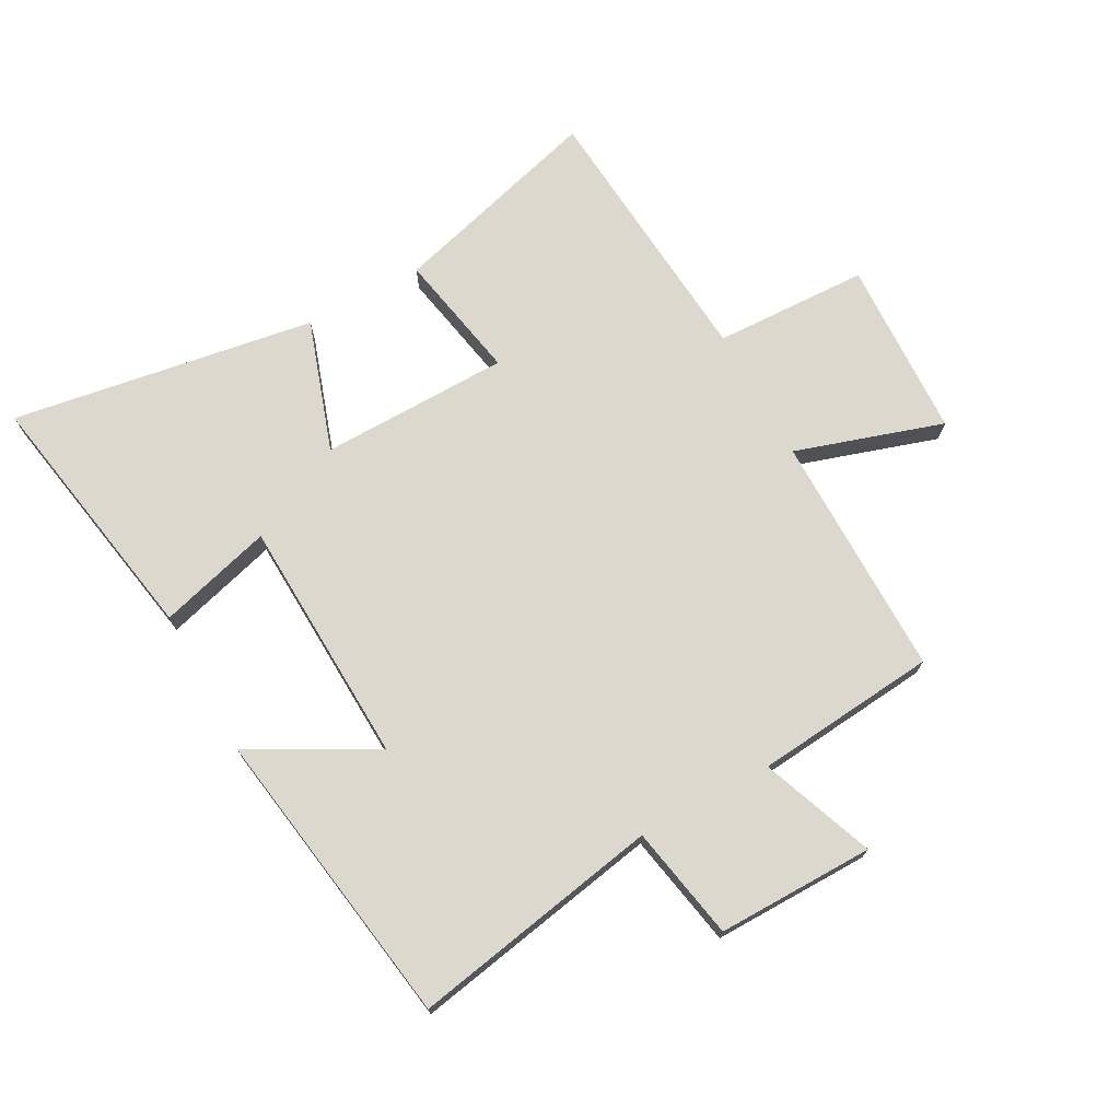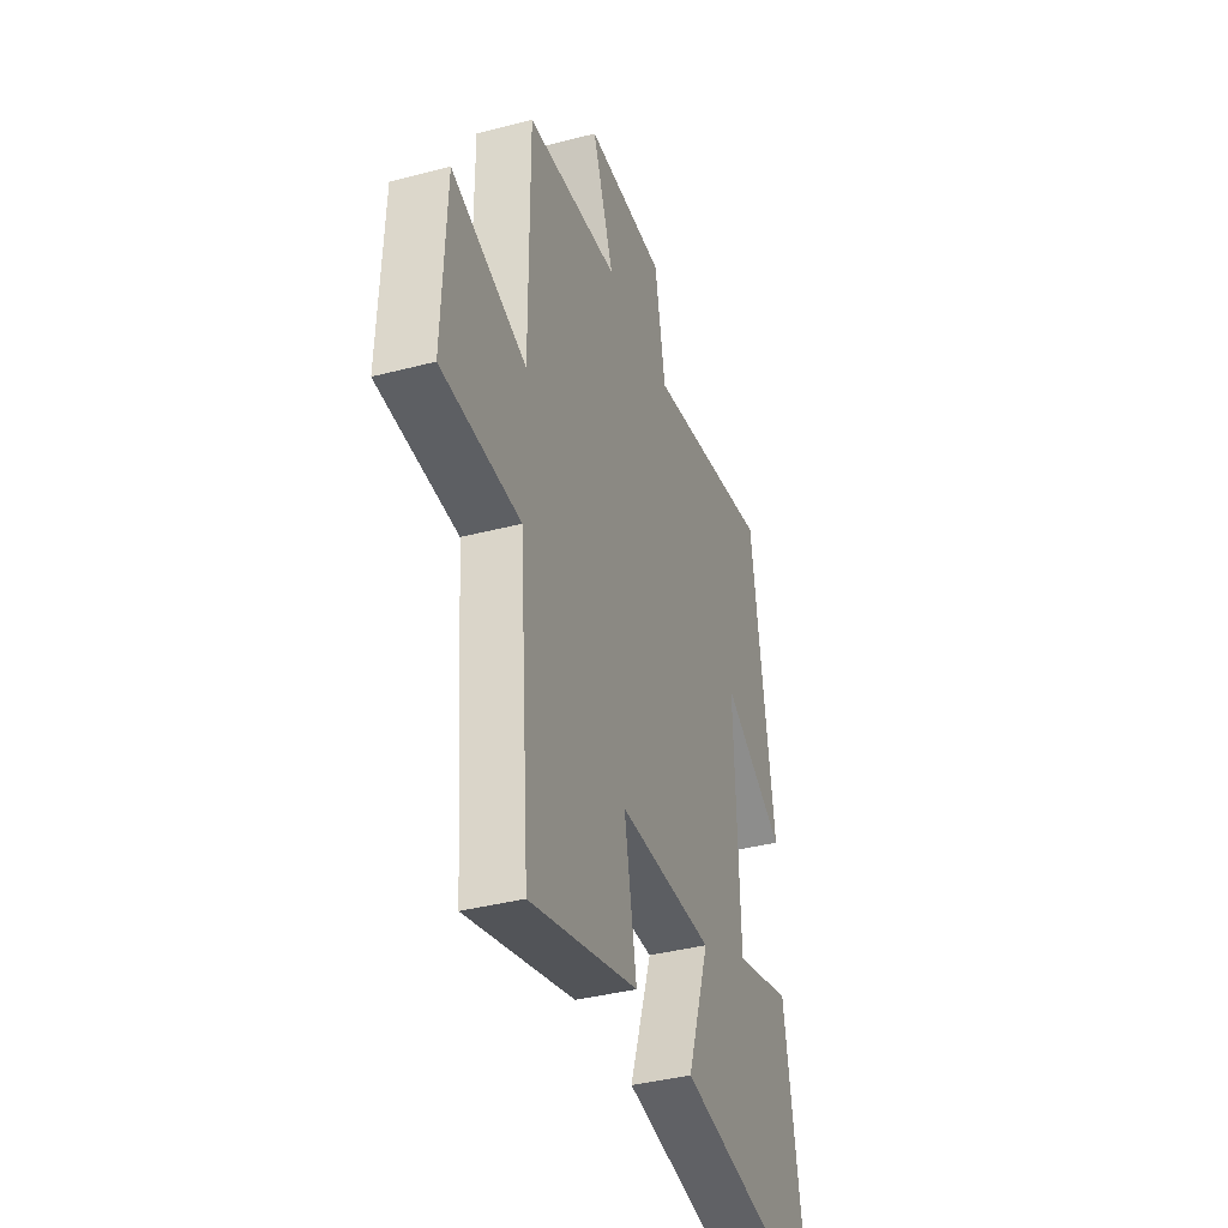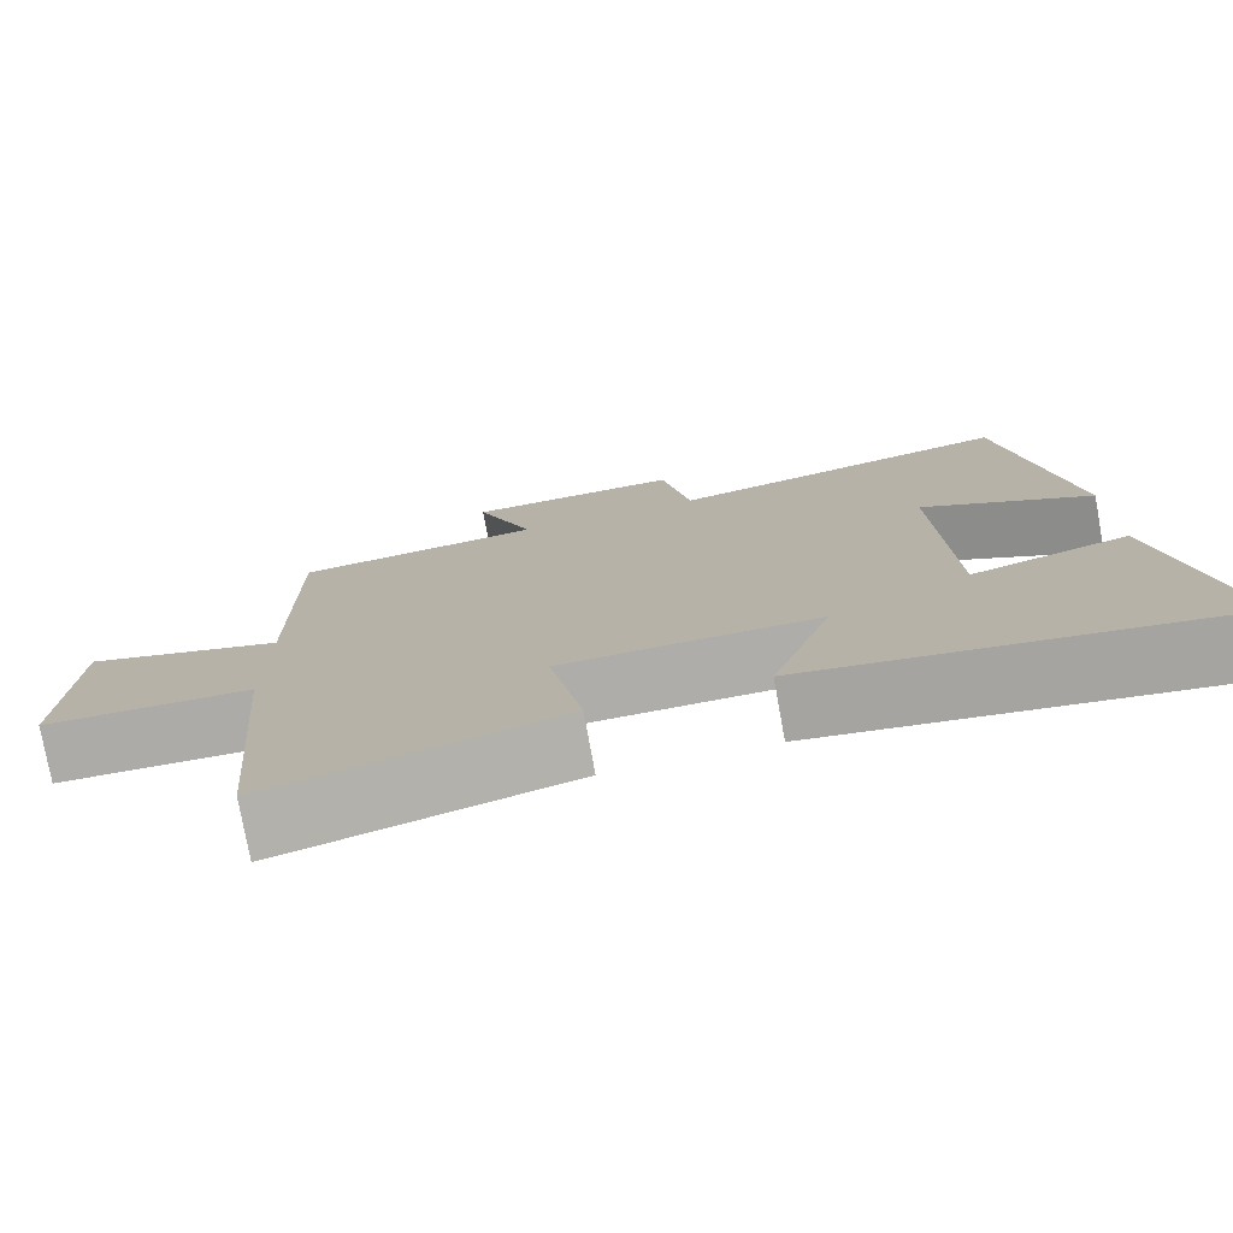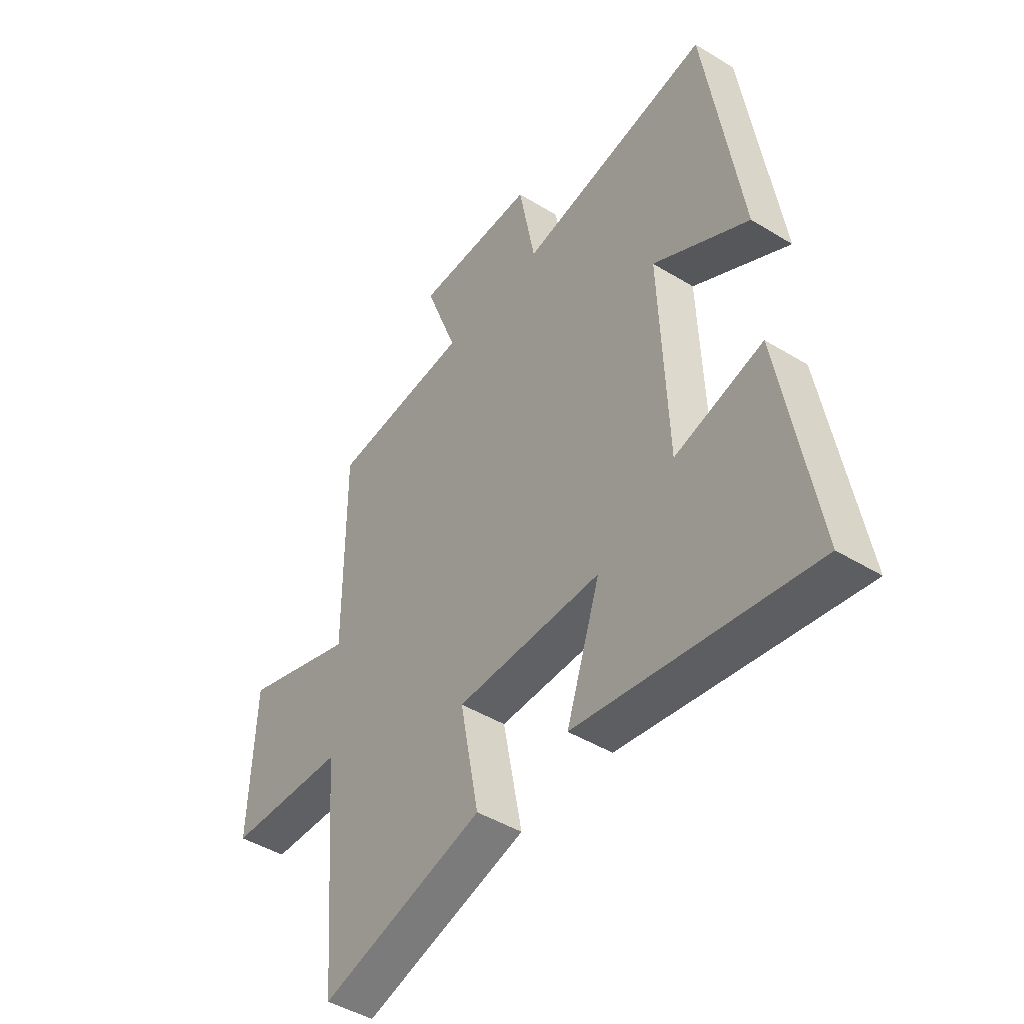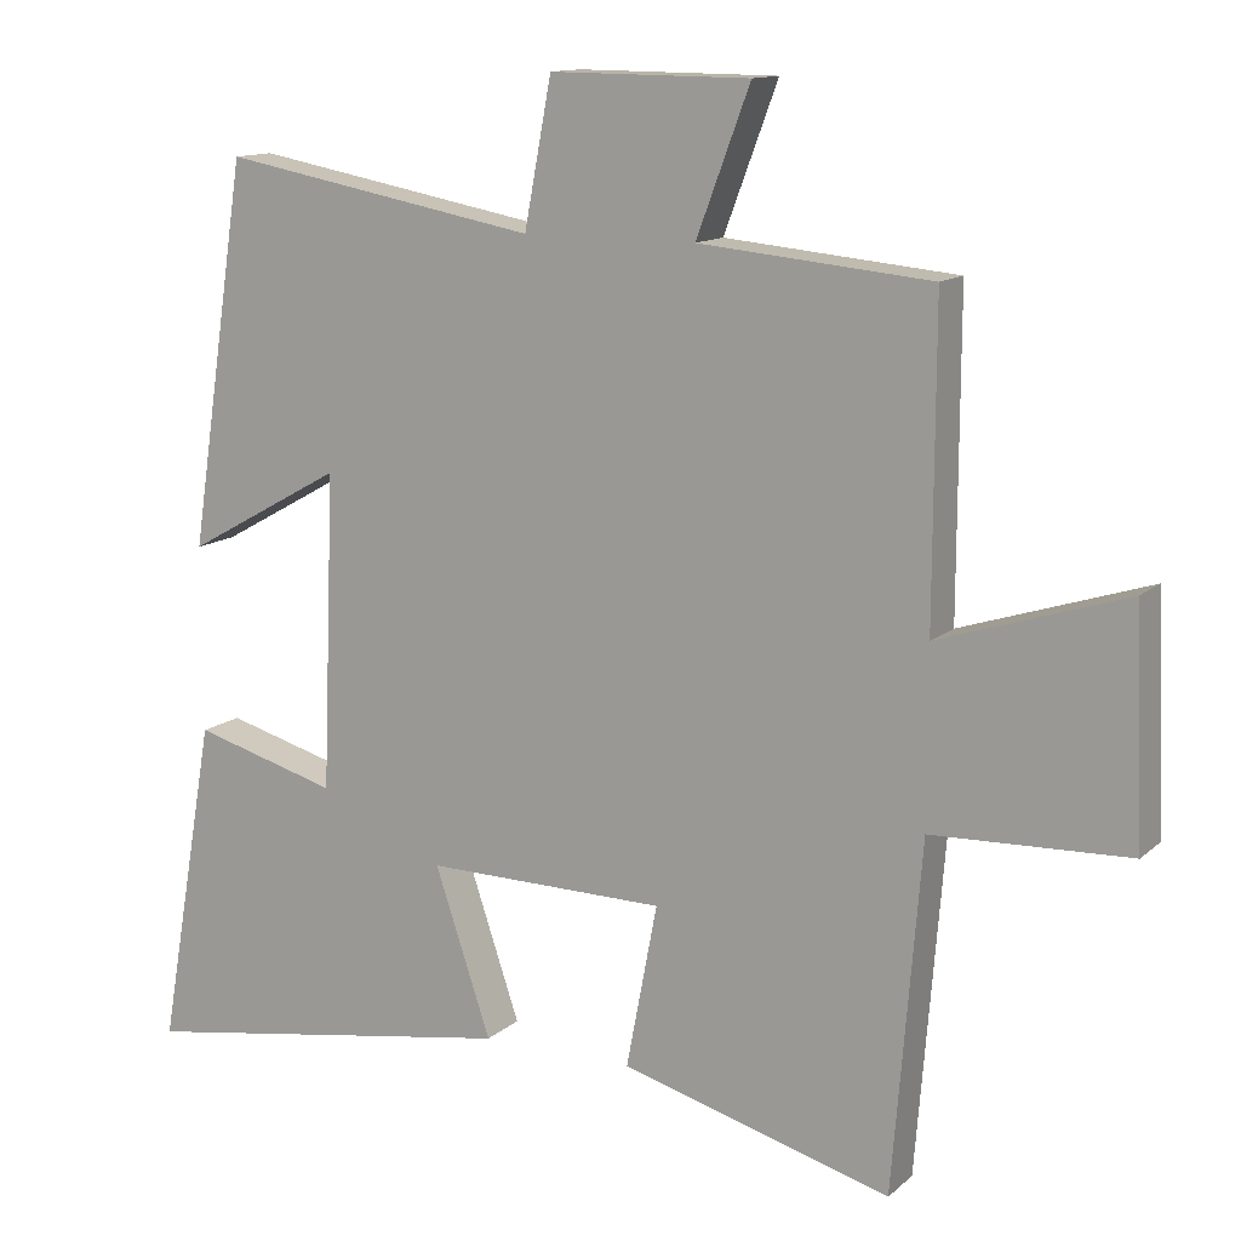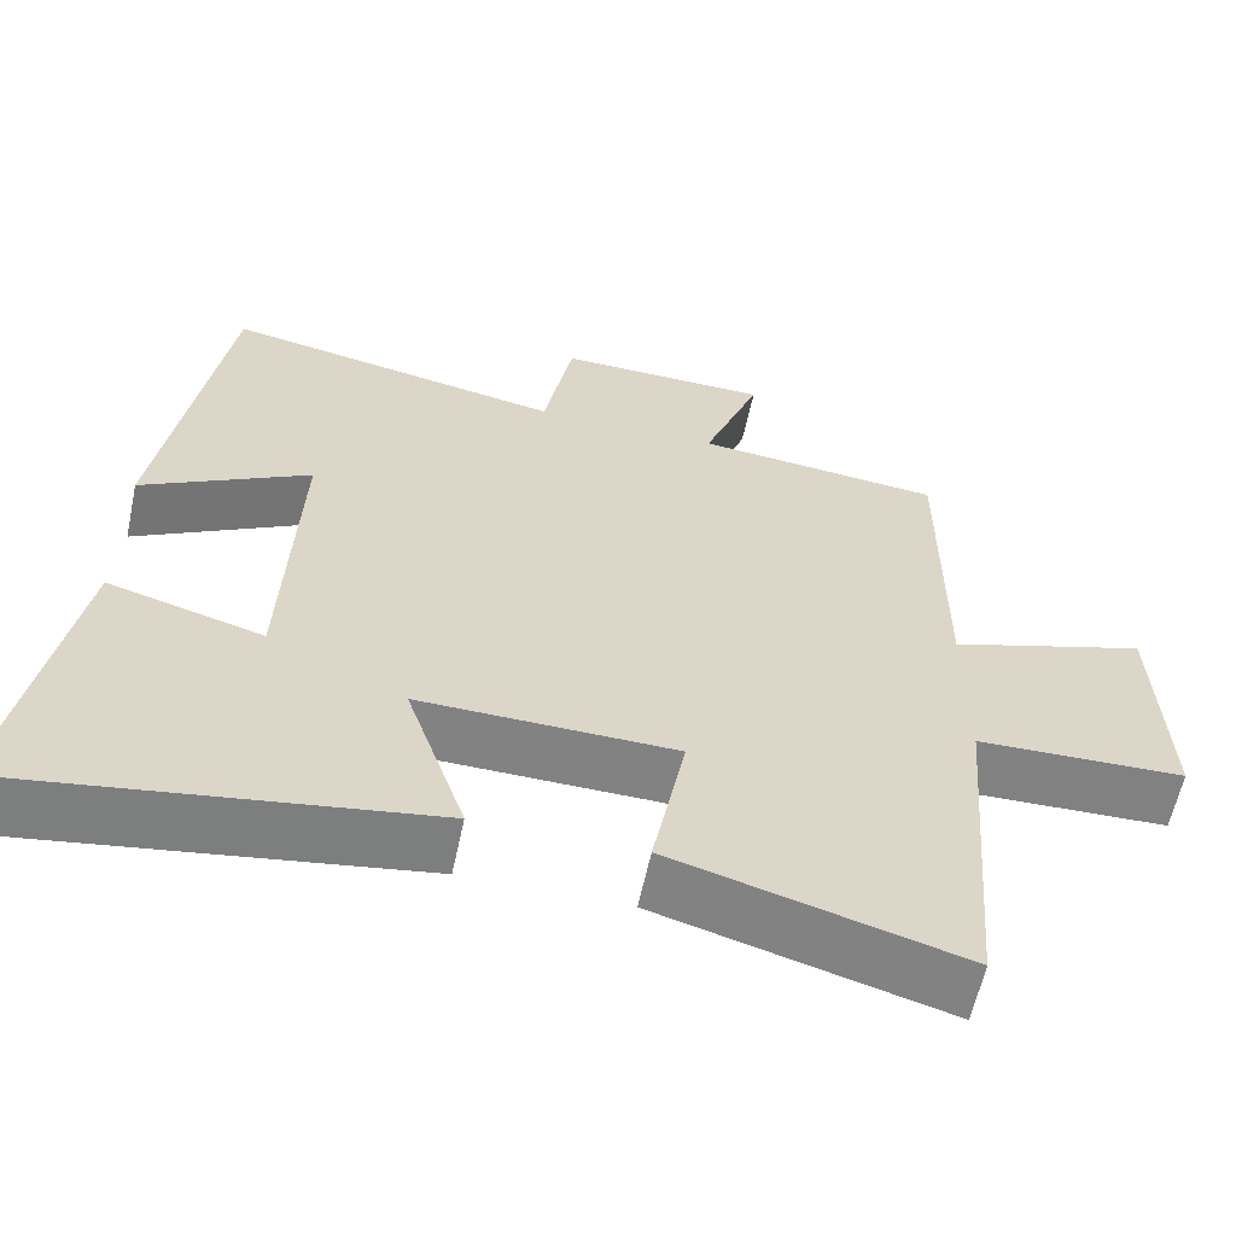
<metadata>
{"format":"obj","ext":"obj","renderer":"f3d","projection":"perspective","resolution":1024,"background":"white","views":[{"elev":72.4,"azim":-28.7,"up":"+Y"},{"elev":-38.3,"azim":108.4,"up":"+Z"},{"elev":-76.9,"azim":-169.7,"up":"+Z"},{"elev":-45.2,"azim":-125.4,"up":"+Z"},{"elev":12.8,"azim":28.7,"up":"+Z"},{"elev":-60.8,"azim":-12.1,"up":"+Z"}]}
</metadata>
<code>
v 0.464 0.07 -0.597
v 0.117 0.07 -0.5
v 0.157 0.07 -0.29
v -0.151 0.07 -0.286
v -0.079 0.07 -0.5
v -0.574 0.07 -0.58
v -0.5 0.07 -0.157
v -0.314 0.07 -0.209
v -0.298 0.07 0.195
v -0.5 0.07 0.083
v -0.425 0.07 0.575
v -0.018 0.07 0.5
v 0.017 0.07 0.686
v 0.273 0.07 0.684
v 0.204 0.07 0.5
v 0.501 0.07 0.472
v 0.5 0.07 0.073
v 0.74 0.07 0.15
v 0.752 0.07 -0.142
v 0.5 0.07 -0.151
v 0.464 0 -0.597
v 0.117 0 -0.5
v 0.157 0 -0.29
v -0.151 0 -0.286
v -0.079 0 -0.5
v -0.574 0 -0.58
v -0.5 0 -0.157
v -0.314 0 -0.209
v -0.298 0 0.195
v -0.5 0 0.083
v -0.425 0 0.575
v -0.018 0 0.5
v 0.017 0 0.686
v 0.273 0 0.684
v 0.204 0 0.5
v 0.501 0 0.472
v 0.5 0 0.073
v 0.74 0 0.15
v 0.752 0 -0.142
v 0.5 0 -0.151
f 17 18 19 20
f 1 2 3
f 20 1 3
f 17 20 3
f 17 3 4
f 16 17 4
f 15 16 4
f 14 15 4
f 13 14 4
f 12 13 4
f 9 10 11 12
f 8 9 12 4
f 6 7 8
f 5 6 8
f 4 5 8
f 40 39 38 37
f 23 22 21
f 23 21 40
f 23 40 37
f 24 23 37
f 24 37 36
f 24 36 35
f 24 35 34
f 24 34 33
f 24 33 32
f 32 31 30 29
f 24 32 29 28
f 28 27 26
f 28 26 25
f 28 25 24
f 1 21 22 2
f 2 22 23 3
f 3 23 24 4
f 4 24 25 5
f 5 25 26 6
f 6 26 27 7
f 7 27 28 8
f 8 28 29 9
f 9 29 30 10
f 10 30 31 11
f 11 31 32 12
f 12 32 33 13
f 13 33 34 14
f 14 34 35 15
f 15 35 36 16
f 16 36 37 17
f 17 37 38 18
f 18 38 39 19
f 19 39 40 20
f 20 40 21 1

</code>
